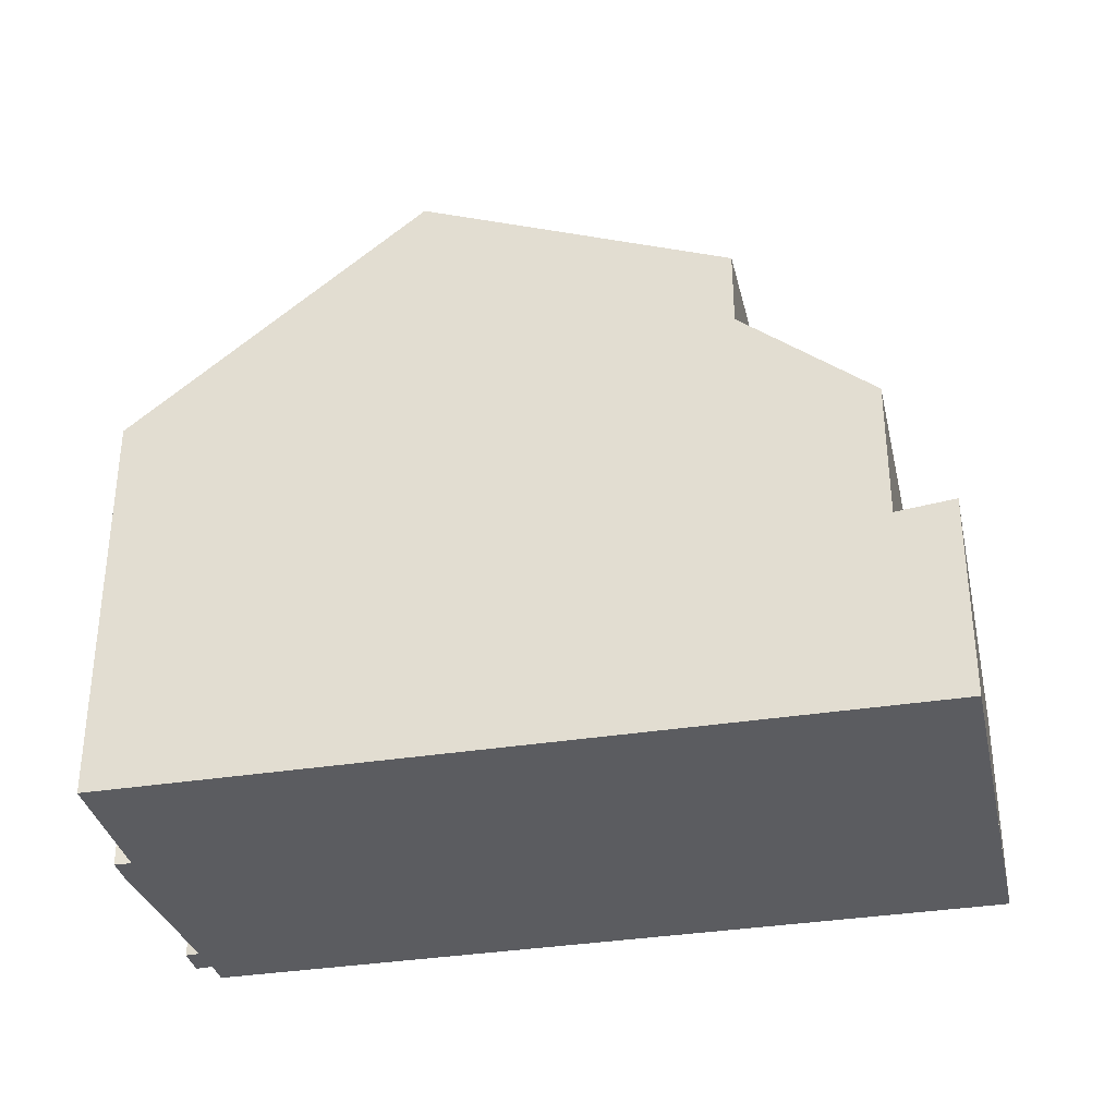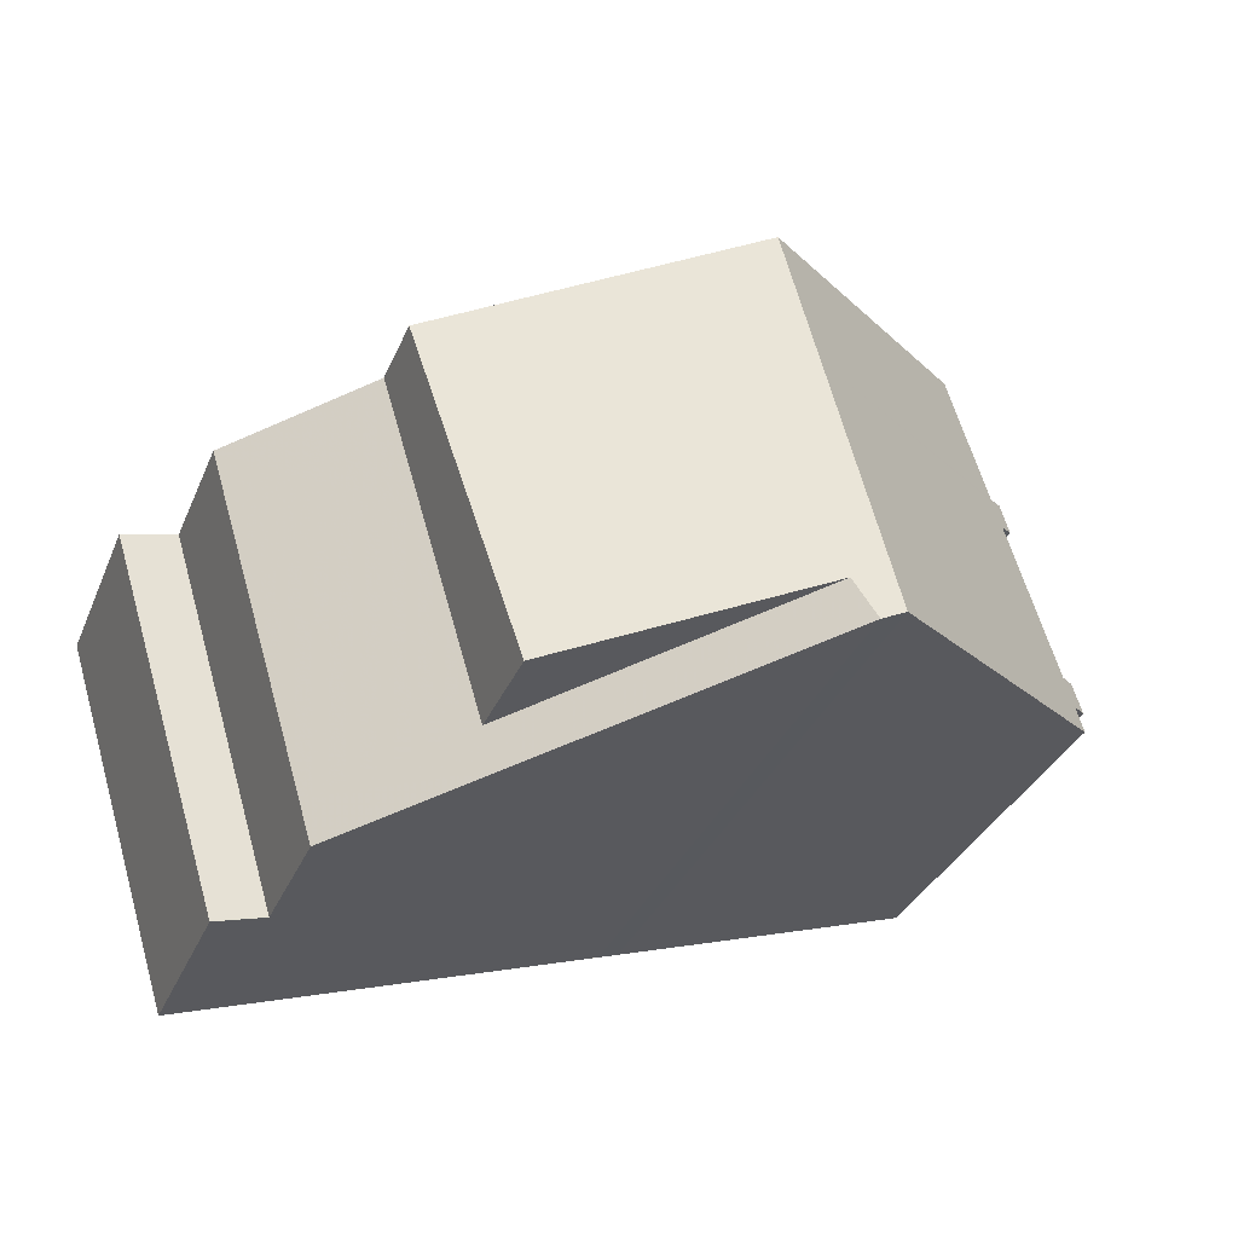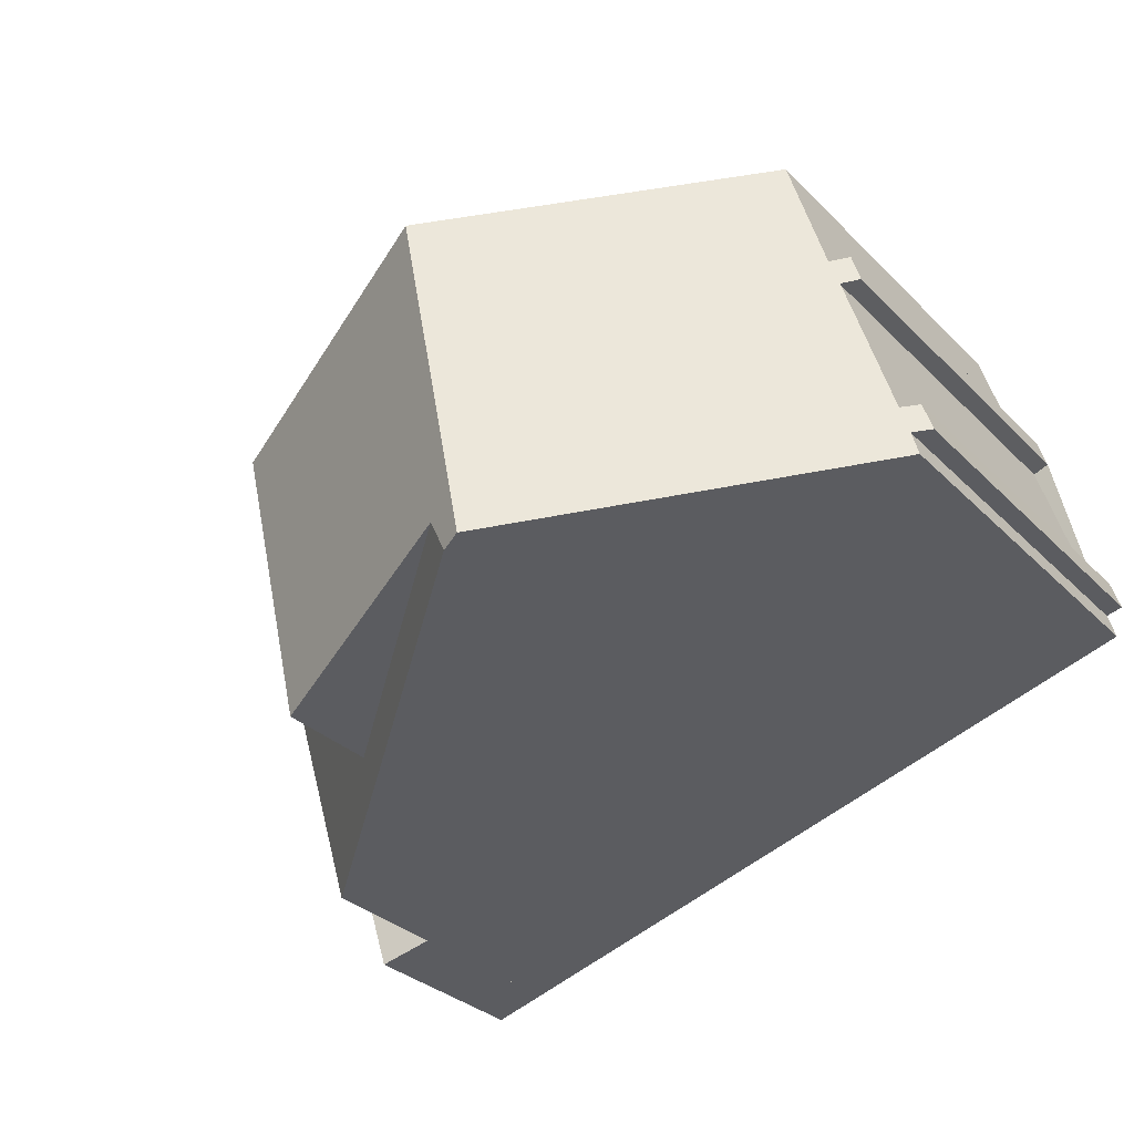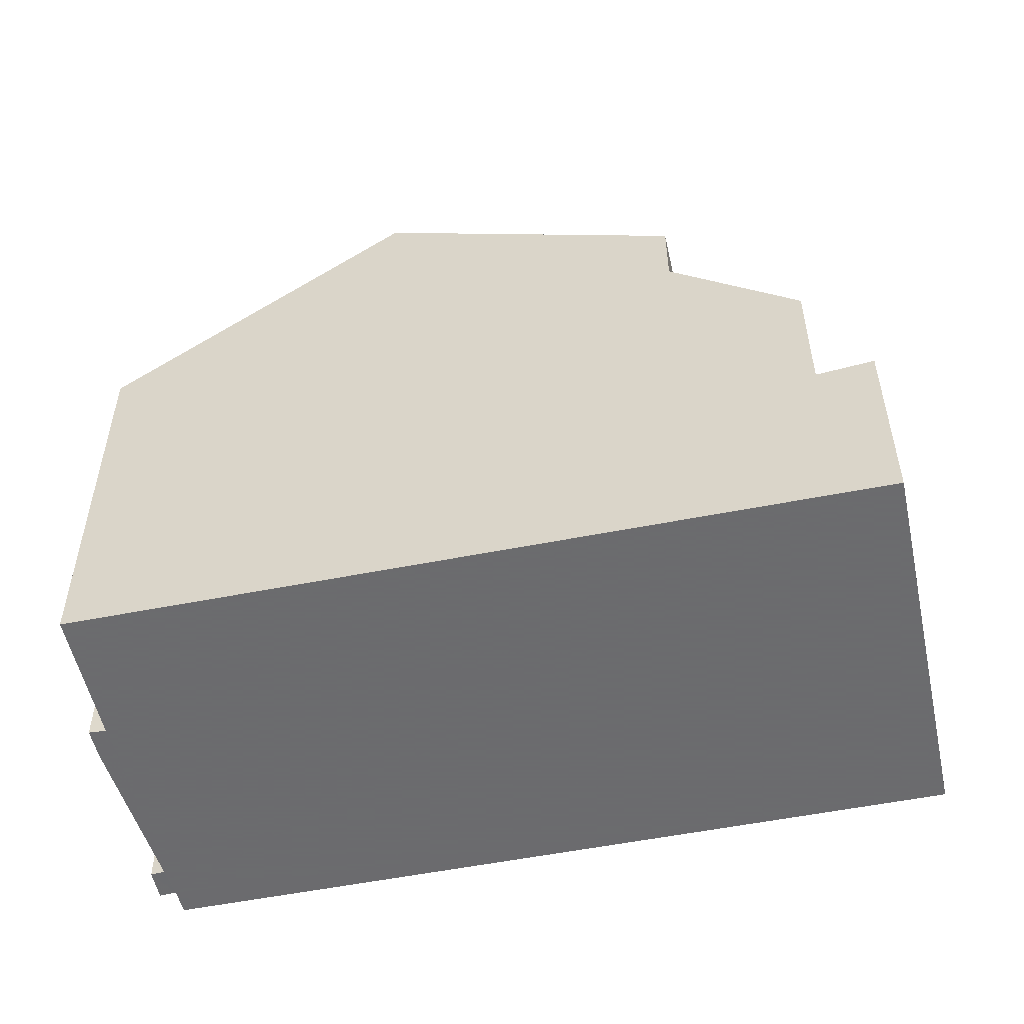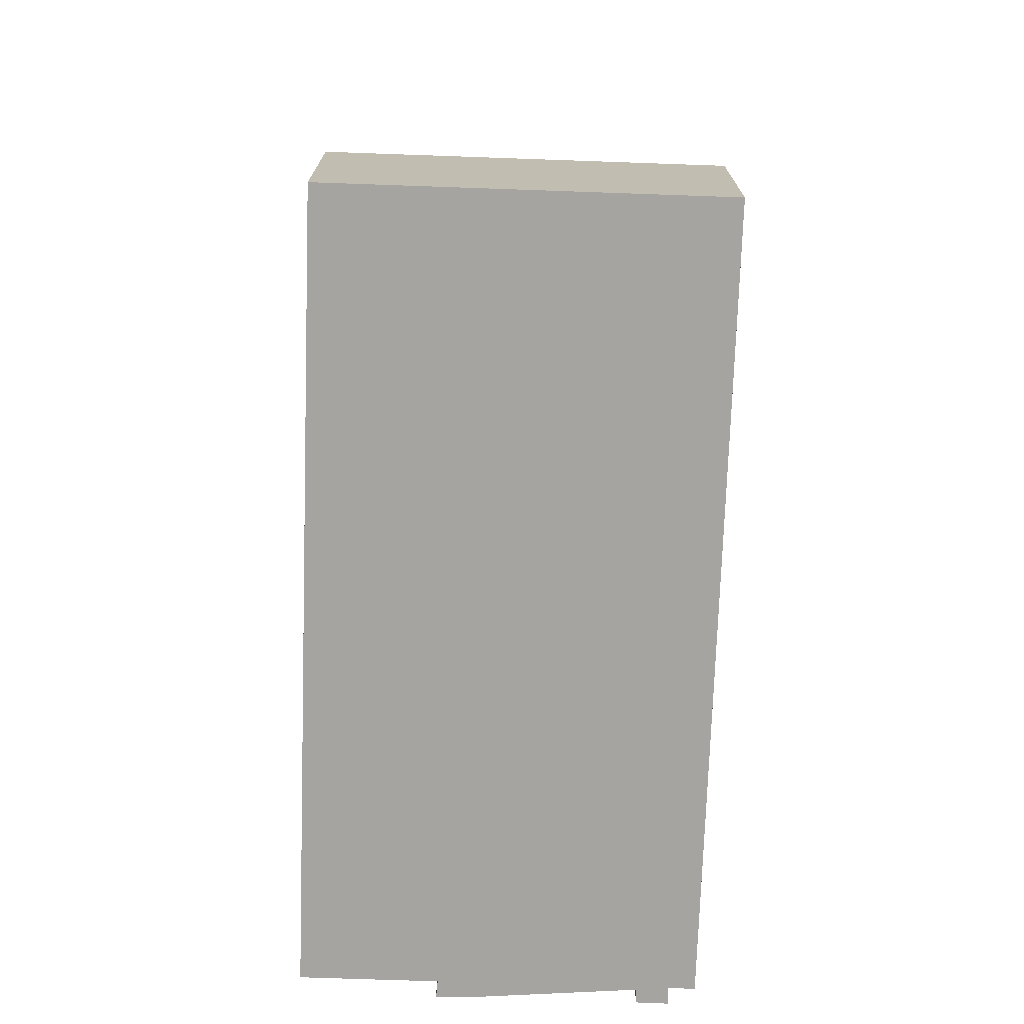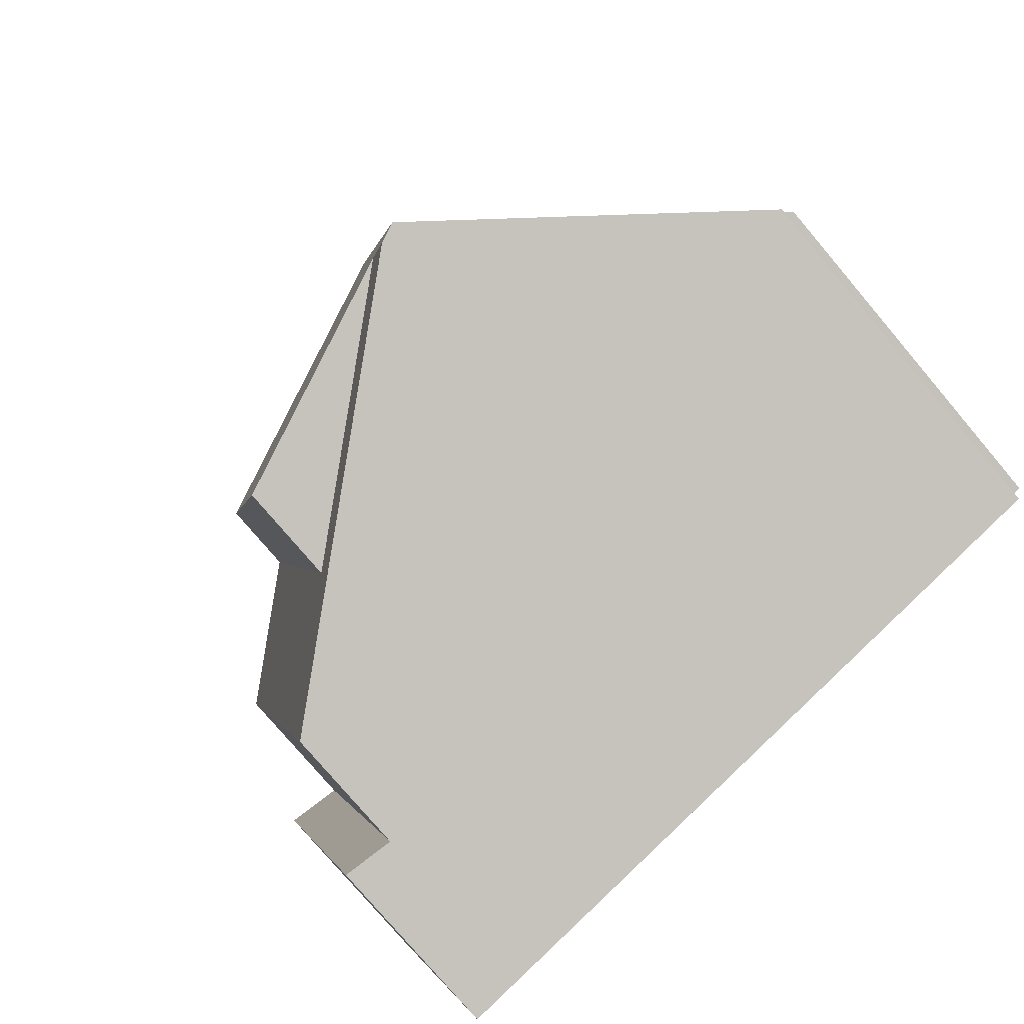
<metadata>
{"format":"obj","ext":"obj","renderer":"f3d","projection":"perspective","resolution":1024,"background":"white","views":[{"elev":-34.5,"azim":-150.6,"up":"+Z"},{"elev":-33.3,"azim":-20.6,"up":"+Y"},{"elev":-30.7,"azim":35.7,"up":"+Y"},{"elev":-53.5,"azim":-150.7,"up":"+Z"},{"elev":-73.2,"azim":-74.7,"up":"+Z"},{"elev":-78.5,"azim":40.3,"up":"+Y"}]}
</metadata>
<code>
v -1461 -2322 5.656
v -1461 -2322 5.851
v -1461 -2322 5.856
v -1463 -2317 5.858
v -1462 -2318 5.865
v -1462 -2318 5.662
v -1462 -2319 5.663
v -1462 -2319 5.86
v -1462 -2321 5.856
v -1461 -2321 5.66
v -1472 -2325 2.93
v -1474 -2320 2.938
v -1467 -2318 9.24
v -1466 -2323 9.554
v -1467 -2318 9.242
v -1466 -2323 9.554
v -1467 -2318 9.24
v -1467 -2318 9.242
v -1471 -2319 7.49
v -1466 -2324 9.433
v -1472 -2325 4.83
v -1473 -2320 4.853
v -1471 -2319 6.384
v -1469 -2318 8.522
v -1466 -2324 9.433
v -1466 -2323 9.332
v -1473 -2320 2.847
v -1472 -2325 2.845
v -1472 -2325 2.845
v -1473 -2320 2.847
v -1474 -2320 2.937
v -1473 -2320 2.847
v -1473 -2320 2.847
v -1463 -2317 5.858
v -1469 -2318 8.528
v -1471 -2319 7.492
v -1473 -2320 4.853
v -1471 -2319 6.384
v -1473 -2320 4.853
v -1472 -2325 4.83
v -1473 -2320 4.853
v -1466 -2324 9.428
v -1466 -2324 9.428
v -1472 -2325 4.83
v -1466 -2323 9.552
v -1472 -2325 2.845
v -1472 -2325 2.93
v -1461 -2322 5.856
v -1466 -2323 9.552
v -1472 -2325 2.845
v -1472 -2325 4.83
v -1466 -2323 9.332
v -1466 -2323 9.332
v -1472 -2325 4.832
v -1472 -2325 2.845
v -1470 -2324 7.897
v -1472 -2325 4.832
v -1470 -2324 6.363
v -1466 -2323 9.519
v -1472 -2325 2.845
v -1472 -2325 2.931
v -1461 -2321 5.658
v -1466 -2323 9.519
v -1461 -2322 5.847
v -1461 -2321 5.847
v -1462 -2321 5.848
v -1462 -2319 5.854
v -1462 -2318 5.855
v -1463 -2317 5.859
v -1463 -2317 5.86
v -1463 -2317 5.86
v -1468 -2320 8.843
v -1473 -2322 4.845
v -1473 -2322 2.847
v -1471 -2321 7.651
v -1473 -2322 4.845
v -1471 -2321 6.376
v -1467 -2320 9.351
v -1462 -2318 5.662
v -1462 -2319 5.855
v -1467 -2320 9.351
v -1473 -2322 2.847
v -1473 -2322 2.935
v -1461 -2322 5.722
v -1461 -2321 5.723
v -1462 -2318 5.731
v -1462 -2318 5.731
v -1462 -2319 5.729
v -1461 -2321 5.723
v -1461 -2321 5.792
v -1461 -2322 5.793
v -1462 -2318 5.781
v -1462 -2318 5.781
v -1462 -2319 5.783
v -1461 -2321 5.791
v -1471 -2319 7.492
v -1471 -2321 7.651
v -1470 -2324 7.897
v -1471 -2319 6.384
v -1471 -2321 6.376
v -1470 -2324 6.363
v -1471 -2319 7.49
v -1471 -2319 6.384
v -1470 -2325 6.361
v -1470 -2325 6.361
v -1470 -2324 7.897
v -1470 -2324 6.363
v -1461 -2322 5.722
v -1461 -2322 5.656
v -1461 -2322 -8.882e-16
v -1461 -2322 0
v -1461 -2322 5.856
v -1461 -2322 5.851
v -1461 -2322 8.882e-16
v -1461 -2322 -8.882e-16
v -1466 -2323 9.554
v -1461 -2322 5.856
v -1461 -2322 8.882e-16
v -1466 -2323 0
v -1463 -2317 5.858
v -1463 -2317 5.858
v -1463 -2317 8.882e-16
v -1463 -2317 8.882e-16
v -1462 -2318 5.855
v -1462 -2318 5.865
v -1462 -2318 0
v -1462 -2318 8.882e-16
v -1462 -2318 5.662
v -1462 -2318 5.662
v -1462 -2318 0
v -1462 -2318 0
v -1462 -2319 5.729
v -1462 -2319 5.663
v -1462 -2319 -8.882e-16
v -1462 -2319 0
v -1462 -2321 5.856
v -1462 -2319 5.86
v -1462 -2319 0
v -1462 -2321 0
v -1462 -2321 5.848
v -1462 -2321 5.856
v -1462 -2321 0
v -1462 -2321 0
v -1461 -2321 5.658
v -1461 -2321 5.66
v -1461 -2321 0
v -1461 -2321 8.882e-16
v -1472 -2325 2.93
v -1472 -2325 2.93
v -1472 -2325 0
v -1472 -2325 0
v -1473 -2320 2.847
v -1474 -2320 2.938
v -1474 -2320 0
v -1473 -2320 0
v -1463 -2317 5.86
v -1467 -2318 9.24
v -1467 -2318 0
v -1463 -2317 0
v -1466 -2324 9.433
v -1466 -2323 9.554
v -1466 -2323 0
v -1466 -2324 0
v -1470 -2325 6.361
v -1466 -2324 9.433
v -1466 -2324 0
v -1470 -2325 0
v -1467 -2318 9.24
v -1469 -2318 8.522
v -1469 -2318 0
v -1467 -2318 0
v -1472 -2325 2.93
v -1472 -2325 2.845
v -1472 -2325 0
v -1472 -2325 0
v -1474 -2320 2.938
v -1474 -2320 2.937
v -1474 -2320 -4.441e-16
v -1474 -2320 0
v -1463 -2317 5.859
v -1463 -2317 5.858
v -1463 -2317 8.882e-16
v -1463 -2317 0
v -1471 -2319 6.384
v -1473 -2320 4.853
v -1473 -2320 0
v -1471 -2319 -8.882e-16
v -1472 -2325 2.931
v -1472 -2325 2.93
v -1472 -2325 0
v -1472 -2325 0
v -1461 -2322 5.856
v -1461 -2322 5.856
v -1461 -2322 -8.882e-16
v -1461 -2322 8.882e-16
v -1473 -2322 2.935
v -1472 -2325 2.931
v -1472 -2325 0
v -1473 -2322 0
v -1461 -2322 5.656
v -1461 -2321 5.658
v -1461 -2321 8.882e-16
v -1461 -2322 -8.882e-16
v -1461 -2322 5.851
v -1461 -2322 5.847
v -1461 -2322 -8.882e-16
v -1461 -2322 8.882e-16
v -1461 -2321 5.791
v -1462 -2321 5.848
v -1462 -2321 0
v -1461 -2321 0
v -1462 -2319 5.86
v -1462 -2319 5.854
v -1462 -2319 8.882e-16
v -1462 -2319 0
v -1462 -2318 5.781
v -1462 -2318 5.855
v -1462 -2318 8.882e-16
v -1462 -2318 -8.882e-16
v -1462 -2318 5.865
v -1463 -2317 5.859
v -1463 -2317 0
v -1462 -2318 0
v -1463 -2317 5.858
v -1463 -2317 5.86
v -1463 -2317 0
v -1463 -2317 8.882e-16
v -1462 -2319 5.663
v -1462 -2318 5.662
v -1462 -2318 0
v -1462 -2319 -8.882e-16
v -1474 -2320 2.937
v -1473 -2322 2.935
v -1473 -2322 0
v -1474 -2320 -4.441e-16
v -1461 -2322 5.793
v -1461 -2322 5.722
v -1461 -2322 0
v -1461 -2322 0
v -1462 -2318 5.662
v -1462 -2318 5.731
v -1462 -2318 0
v -1462 -2318 0
v -1462 -2319 5.783
v -1462 -2319 5.729
v -1462 -2319 0
v -1462 -2319 0
v -1461 -2321 5.66
v -1461 -2321 5.723
v -1461 -2321 0
v -1461 -2321 0
v -1461 -2322 5.847
v -1461 -2322 5.793
v -1461 -2322 0
v -1461 -2322 -8.882e-16
v -1462 -2318 5.731
v -1462 -2318 5.781
v -1462 -2318 -8.882e-16
v -1462 -2318 0
v -1462 -2319 5.854
v -1462 -2319 5.783
v -1462 -2319 0
v -1462 -2319 8.882e-16
v -1461 -2321 5.723
v -1461 -2321 5.791
v -1461 -2321 0
v -1461 -2321 0
v -1469 -2318 8.522
v -1471 -2319 7.49
v -1471 -2319 0
v -1469 -2318 0
v -1472 -2325 4.83
v -1470 -2325 6.361
v -1470 -2325 0
v -1472 -2325 0
v -1461 -2322 0
v -1461 -2322 0
v -1461 -2322 0
v -1472 -2325 0
v -1474 -2320 0
v -1463 -2317 0
v -1462 -2318 0
v -1462 -2318 0
v -1462 -2319 0
v -1462 -2319 0
v -1462 -2321 0
v -1461 -2321 0
f 83 31 32 82
f 89 10 62 85
f 36 19 23 38
f 72 35 18 78
f 37 22 30 33
f 31 12 27 32
f 71 4 34 70
f 35 24 17 18
f 50 29 21 51
f 100 73 39 99
f 99 39 41 103
f 105 40 44 104
f 46 28 11 47
f 48 3 14 49
f 45 16 25 42
f 55 50 51 57
f 104 44 54 107
f 77 58 56 75
f 74 55 57 76
f 60 46 47 61
f 85 62 1 84
f 59 45 42 52
f 64 2 48 49 63 65
f 87 6 79 86
f 70 34 69
f 81 15 70 69 5 68 80
f 70 15 13 71
f 107 54 73 100
f 75 36 38 77
f 76 37 33 74
f 86 79 7 88
f 80 67 8 9 66 65 63 81
f 82 60 61 83
f 78 59 52 72
f 91 64 65 90
f 93 80 68 92
f 94 67 80 93
f 90 65 66 95
f 90 85 84 91
f 92 87 86 93
f 93 86 88 94
f 95 89 85 90
f 96 35 72 97
f 101 26 98
f 102 24 35 96
f 104 43 20 105
f 107 53 43 104
f 97 72 52 106
f 109 110 111 108
f 113 114 115 112
f 117 118 119 116
f 121 122 123 120
f 125 126 127 124
f 129 130 131 128
f 133 134 135 132
f 137 138 139 136
f 141 142 143 140
f 145 146 147 144
f 149 150 151 148
f 153 154 155 152
f 157 158 159 156
f 161 162 163 160
f 165 166 167 164
f 169 170 171 168
f 173 174 175 172
f 177 178 179 176
f 181 182 183 180
f 185 186 187 184
f 189 190 191 188
f 193 194 195 192
f 197 198 199 196
f 201 202 203 200
f 205 206 207 204
f 209 210 211 208
f 213 214 215 212
f 217 218 219 216
f 221 222 223 220
f 225 226 227 224
f 229 230 231 228
f 233 234 235 232
f 237 238 239 236
f 241 242 243 240
f 245 246 247 244
f 249 250 251 248
f 253 254 255 252
f 257 258 259 256
f 261 262 263 260
f 265 266 267 264
f 269 270 271 268
f 273 274 275 272
f 277 278 279 280 281 282 283 284 285 286 287 276

</code>
